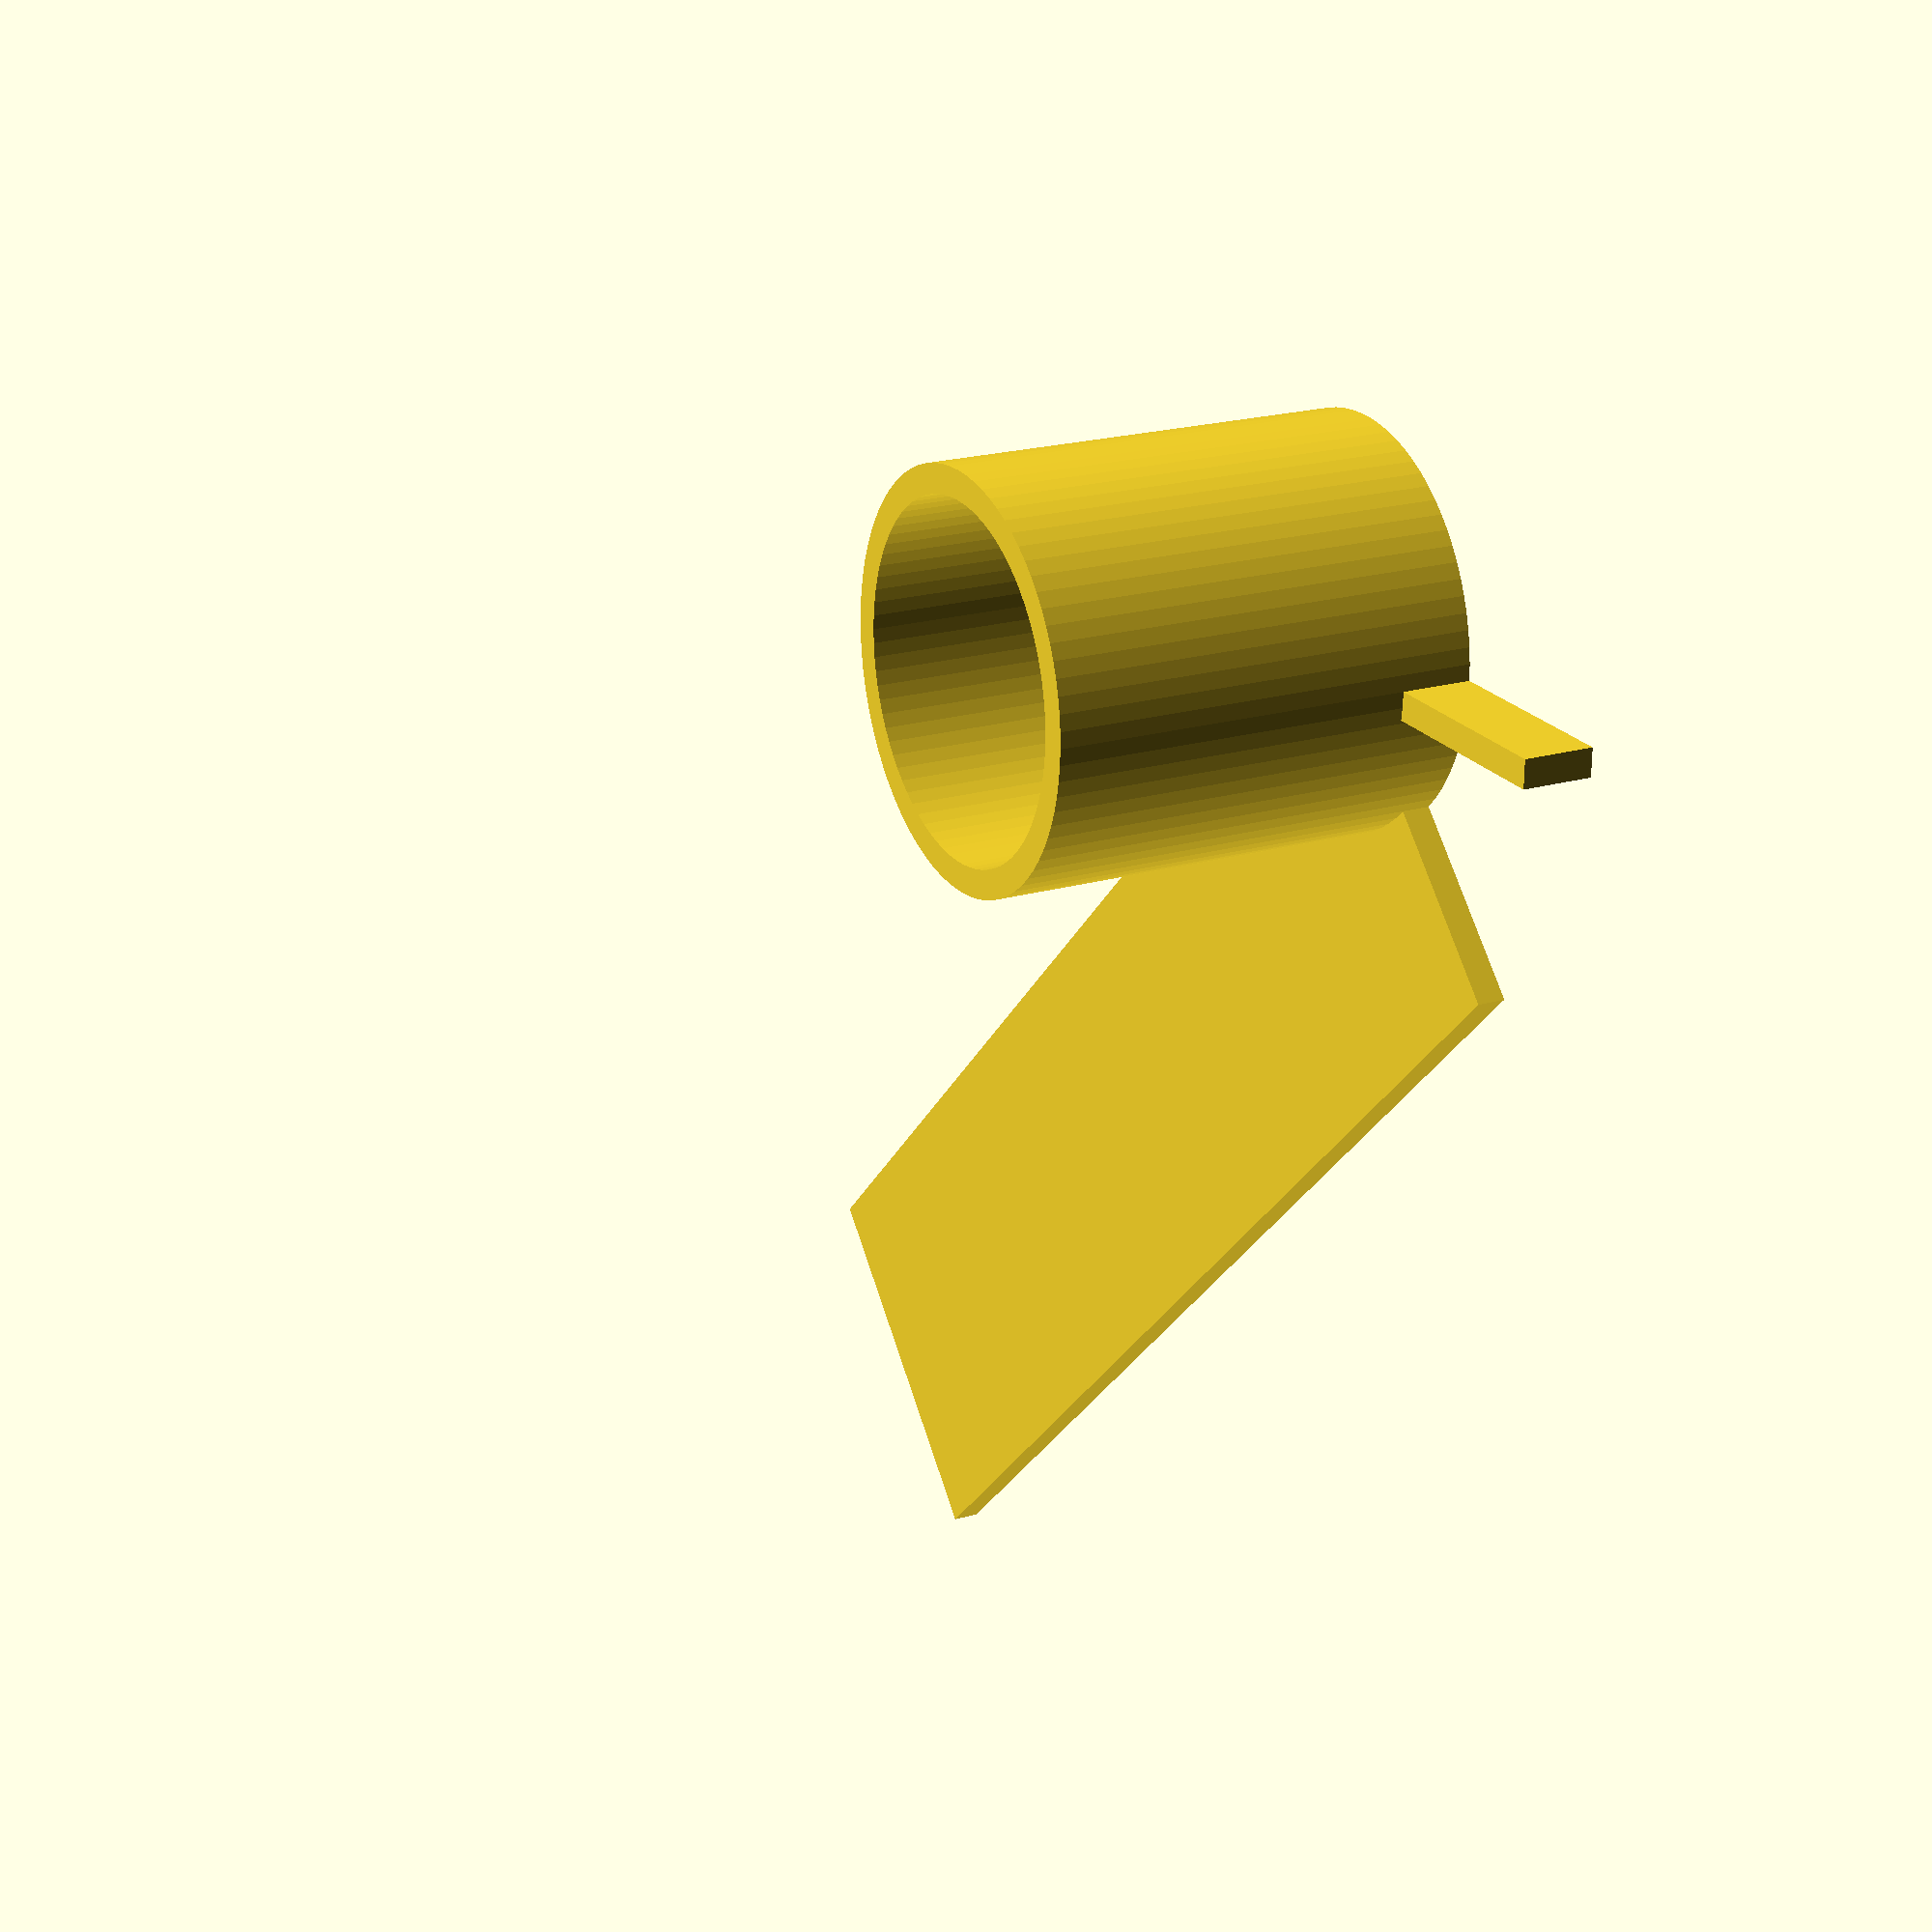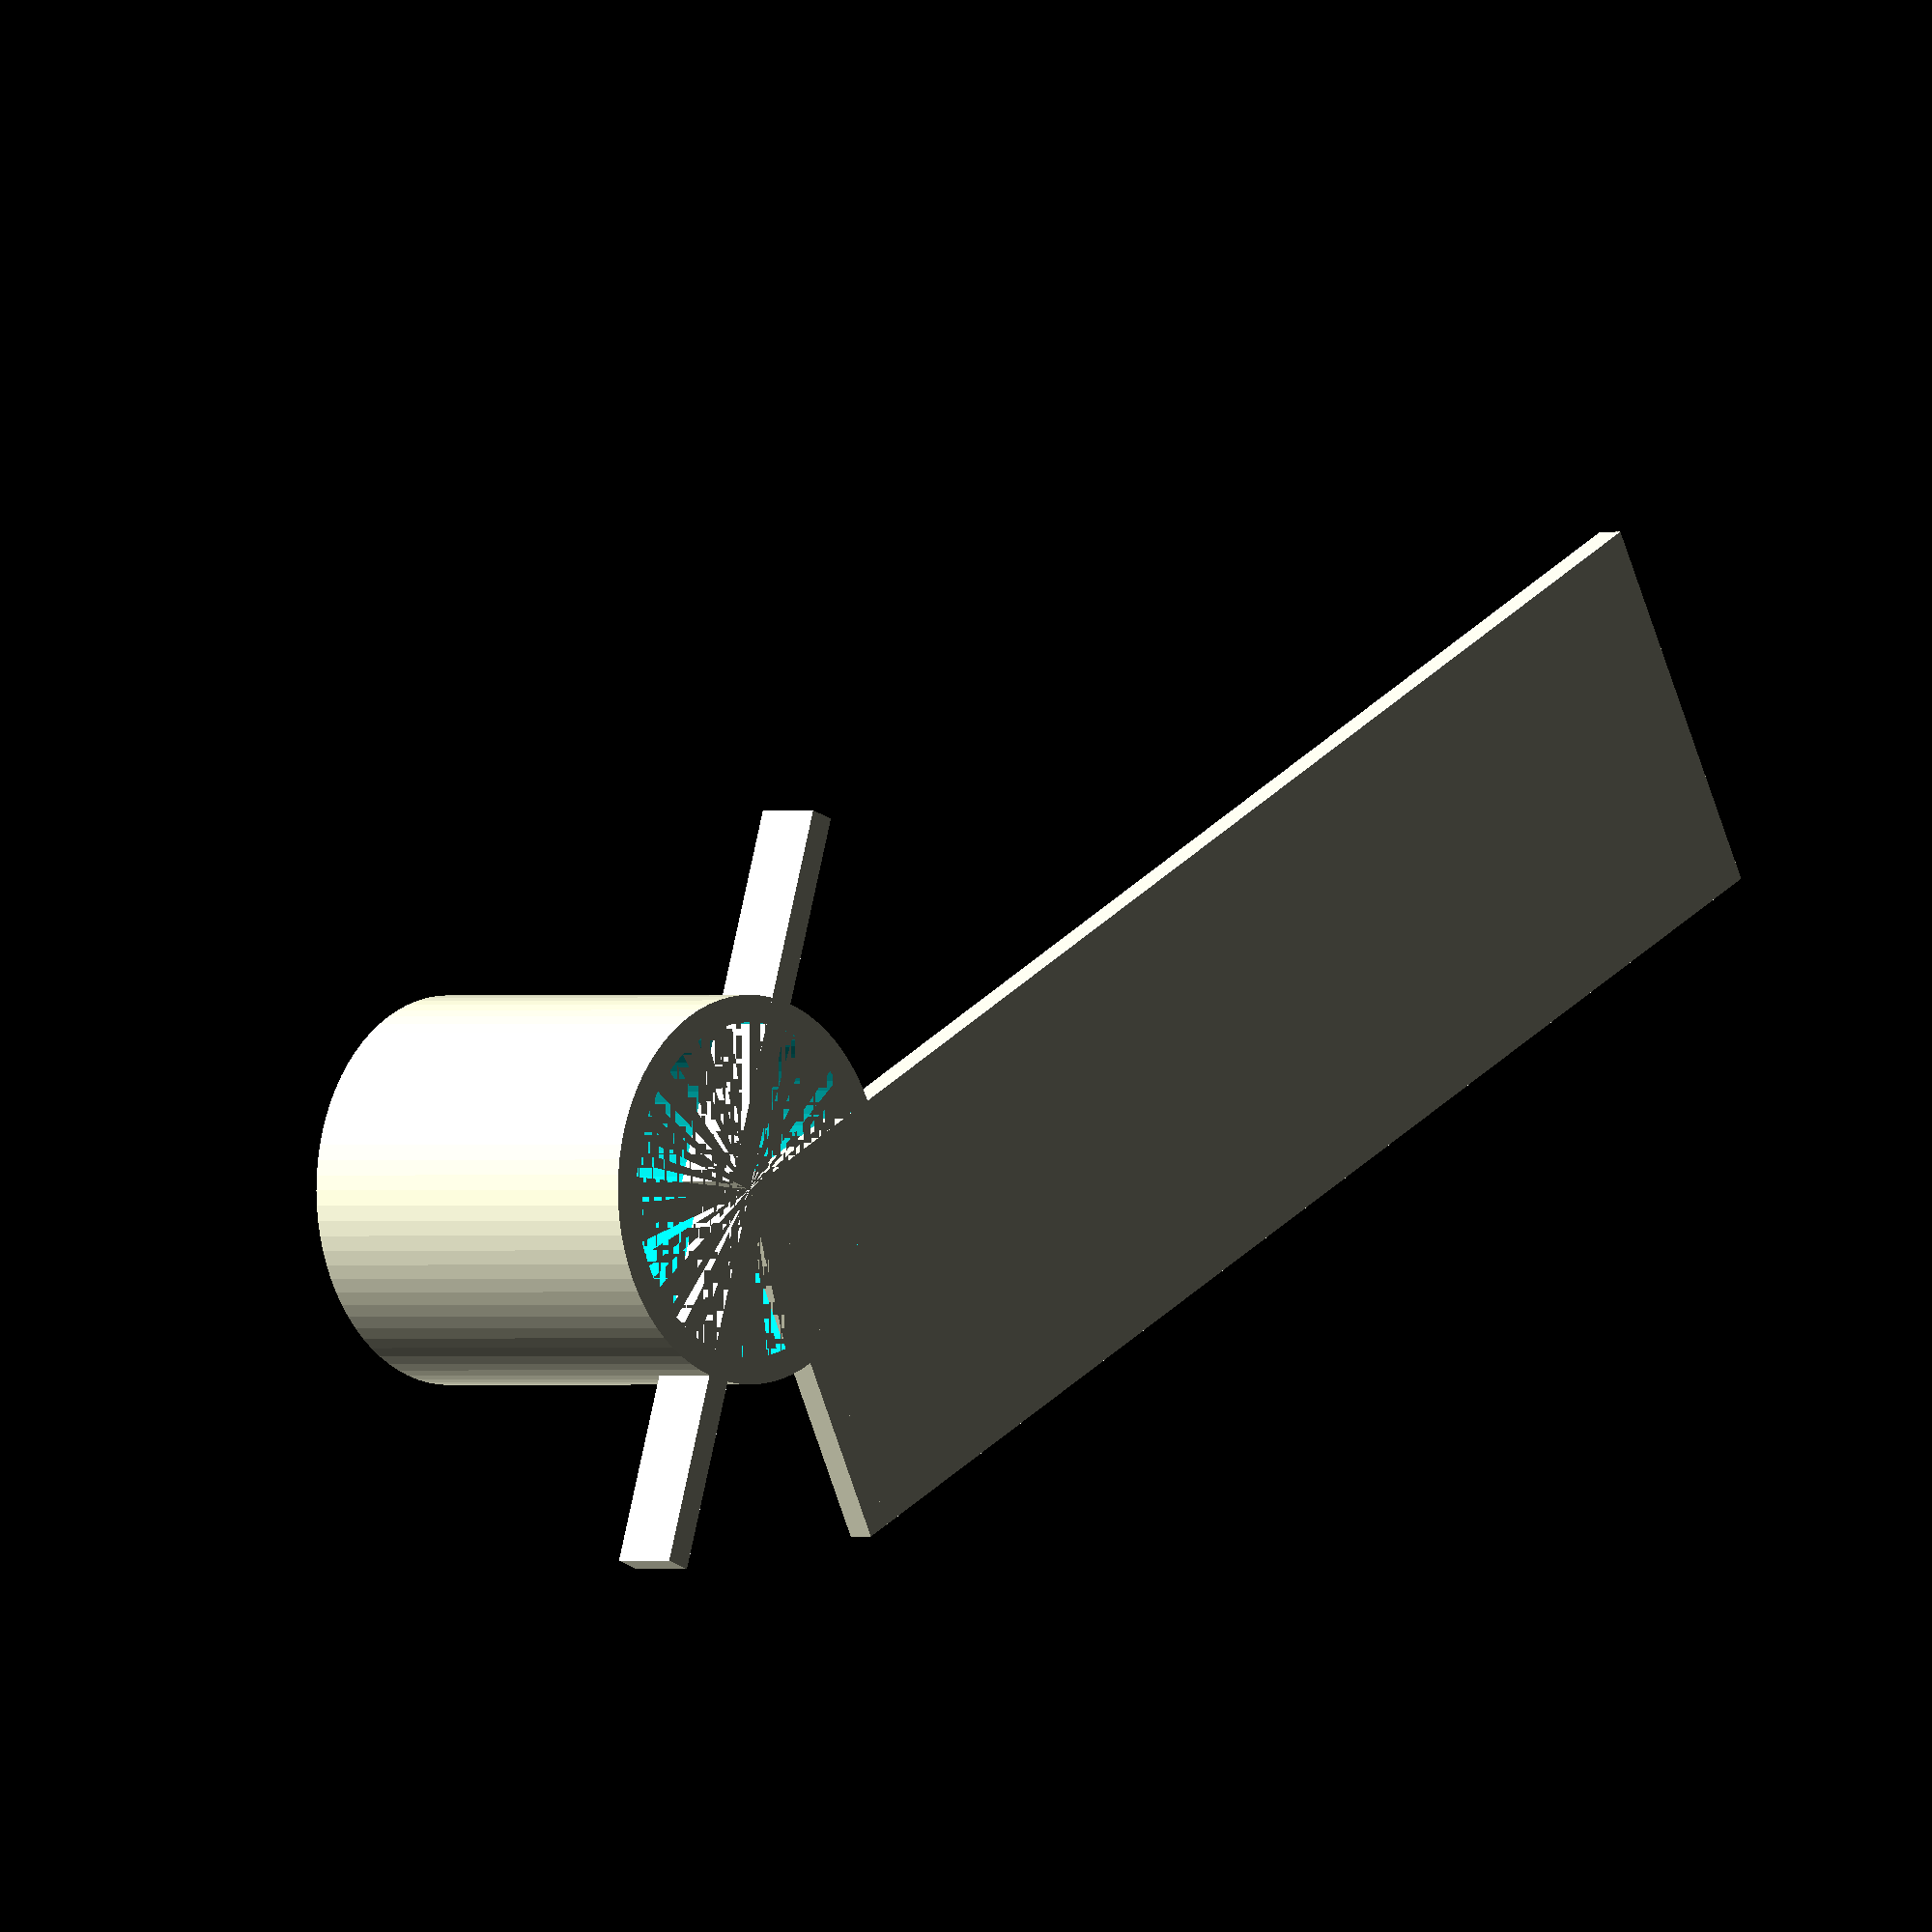
<openscad>
// Copyright (c) 2025 Chris Lee and contibuters.
// Licensed under the MIT license. See LICENSE file in the project root for details.

include <MCAD/units.scad>

panel_mount_tube_diam = 24;
panel_mount_tube_gap = 0.5;
panel_mount_tube_wall = 2;
panel_holder_wall = 2;
panel_mount_tube_depth = 30;
// panel_width = 130;
panel_width = 100;
panel_thickness = 2;
panel_holder_gap = 1.5;
panel_holder_tooth_len = 5;

module SolarPanelMount() {
  $fn = 80;
  twall = panel_mount_tube_wall;
  hwall = panel_holder_wall;
  td = panel_mount_tube_depth;
  pw = panel_width;
  // inner tube radius
  itr = (panel_mount_tube_diam + panel_mount_tube_gap)/2;
  // outer tube radius
  otr = itr + panel_mount_tube_wall;
  mnt_dims = [pw+2*hwall+panel_holder_gap, 2*otr, hwall];
  union() {
    // Tube stem
    difference() {
      cylinder(td, otr, otr);
      translate(-Z*epsilon) cylinder(td+1, itr, itr);
    }
    translate([-mnt_dims[0]/2, -otr, td-epsilon]) {
      cube(mnt_dims);
      translate(Z*(hwall-epsilon)) {
	cube([hwall, mnt_dims[1], panel_thickness]);
	translate(Z*(panel_thickness-epsilon)) rotate(45, Y)
	  cube([hwall, mnt_dims[1], panel_holder_tooth_len]);
      }
    }
    translate([mnt_dims[0]/2-hwall, -otr, td-epsilon]) {
      translate(Z*(hwall-epsilon)) {
	cube([hwall, mnt_dims[1], panel_thickness]);
	translate([hwall, mnt_dims[1], panel_thickness-epsilon])
	  rotate(180, Z) rotate(45, Y)
	  cube([hwall, mnt_dims[1], panel_holder_tooth_len]);
      }
    }
  }
}


SolarPanelMount();

</openscad>
<views>
elev=158.4 azim=315.7 roll=117.0 proj=p view=wireframe
elev=180.1 azim=27.2 roll=47.3 proj=o view=solid
</views>
